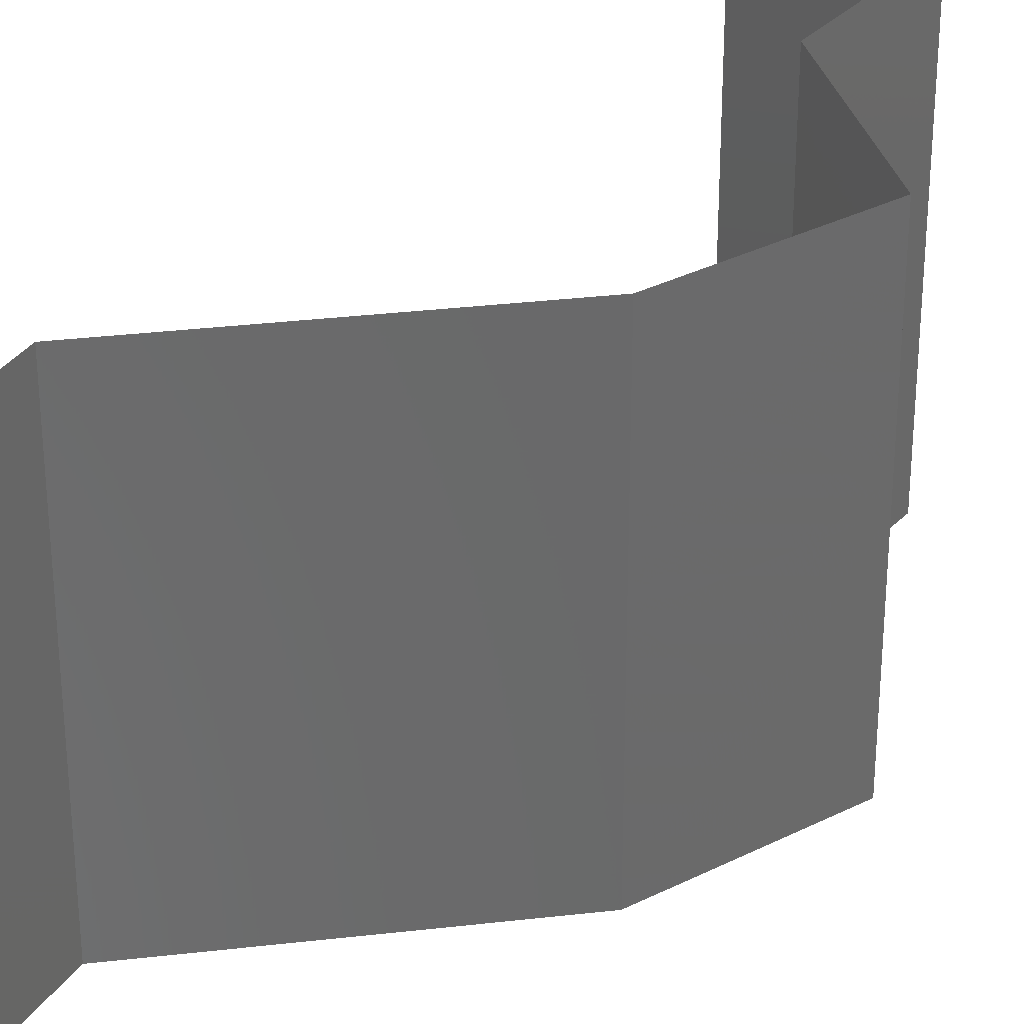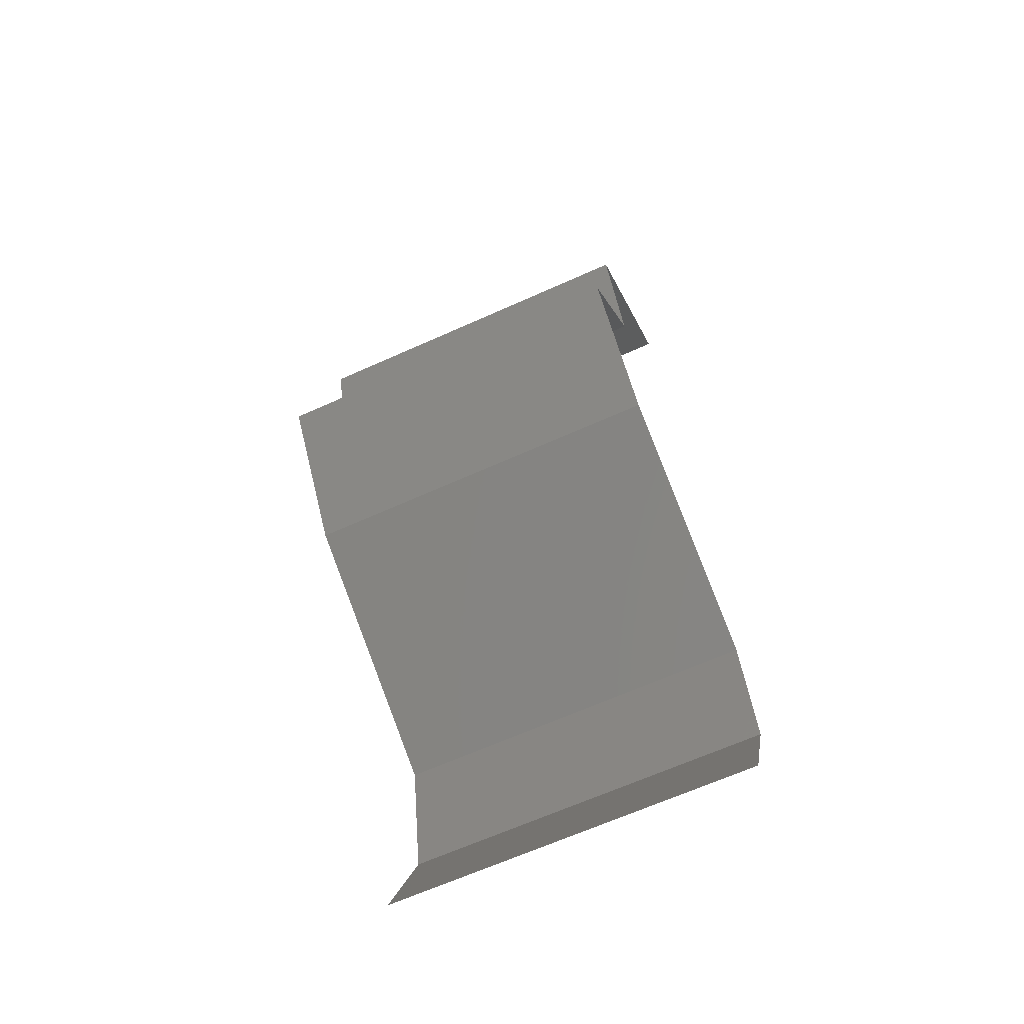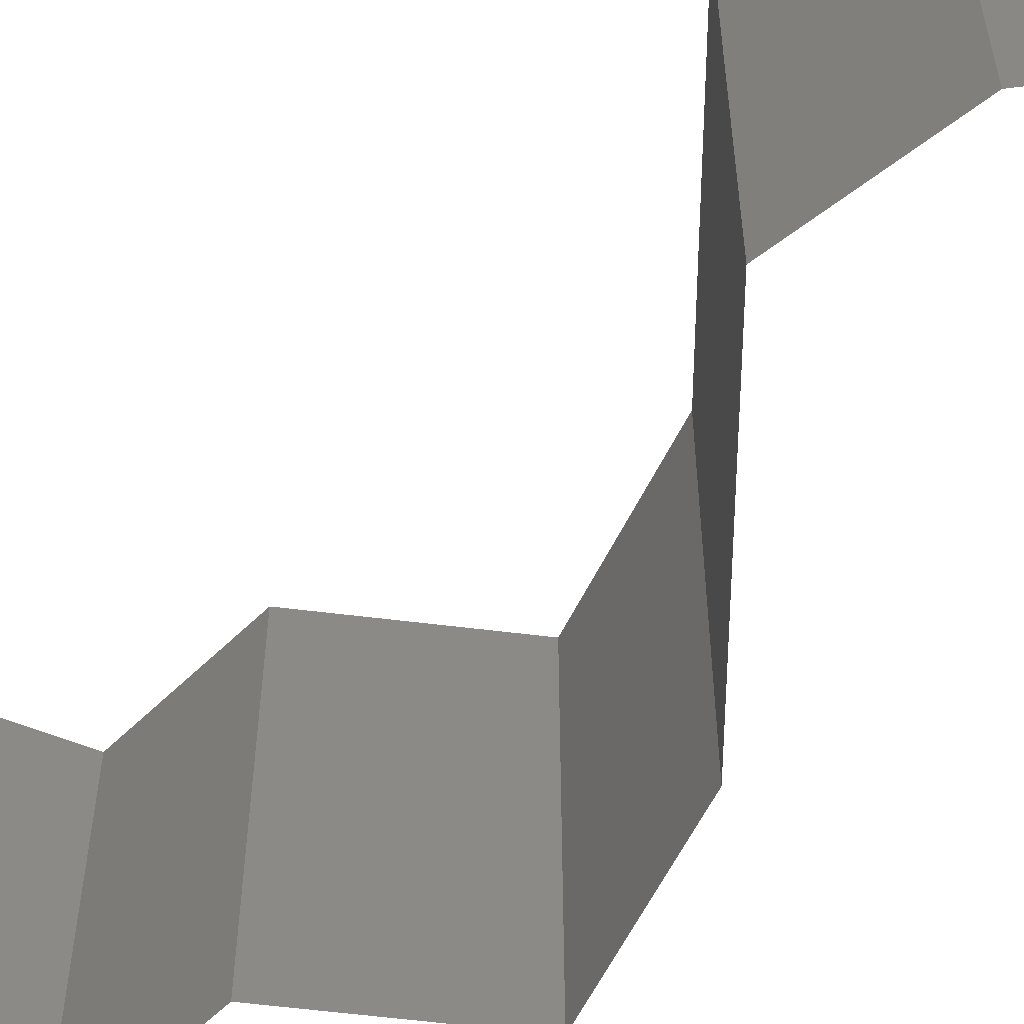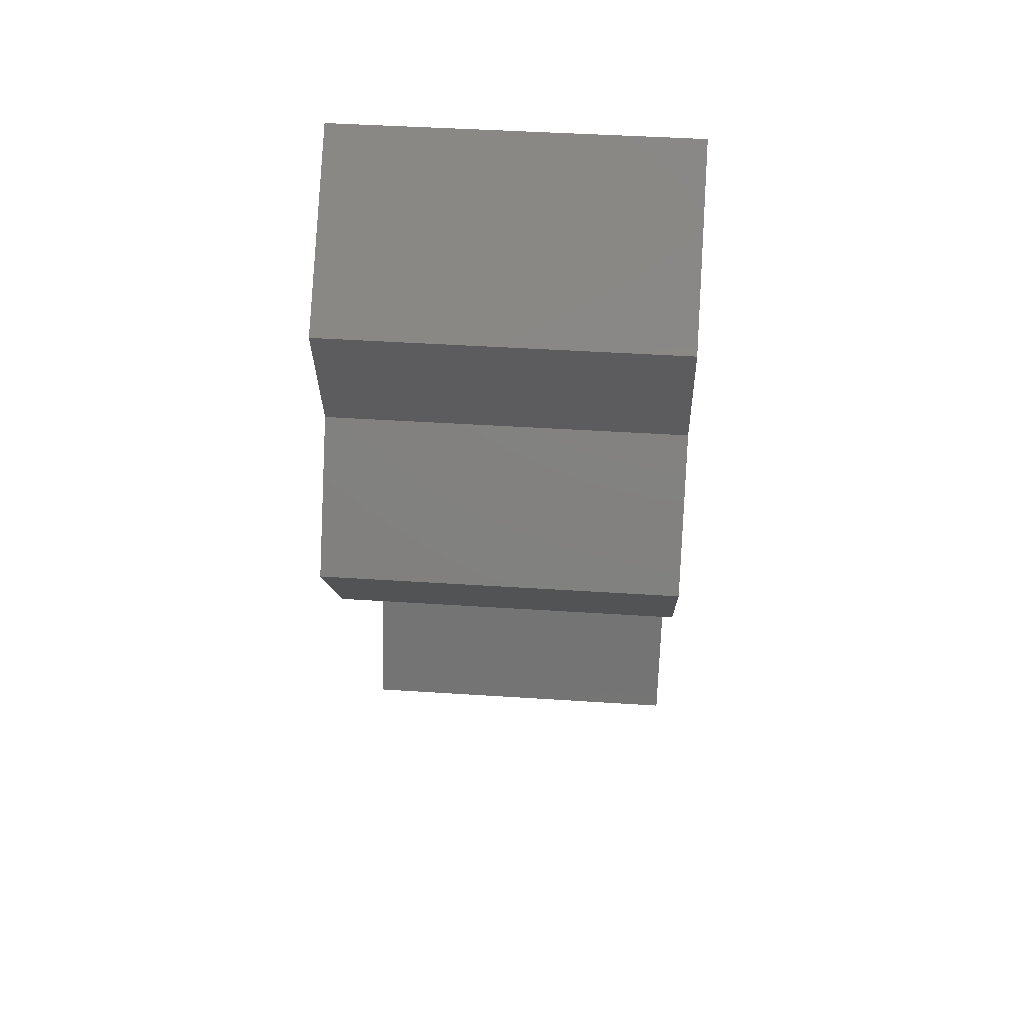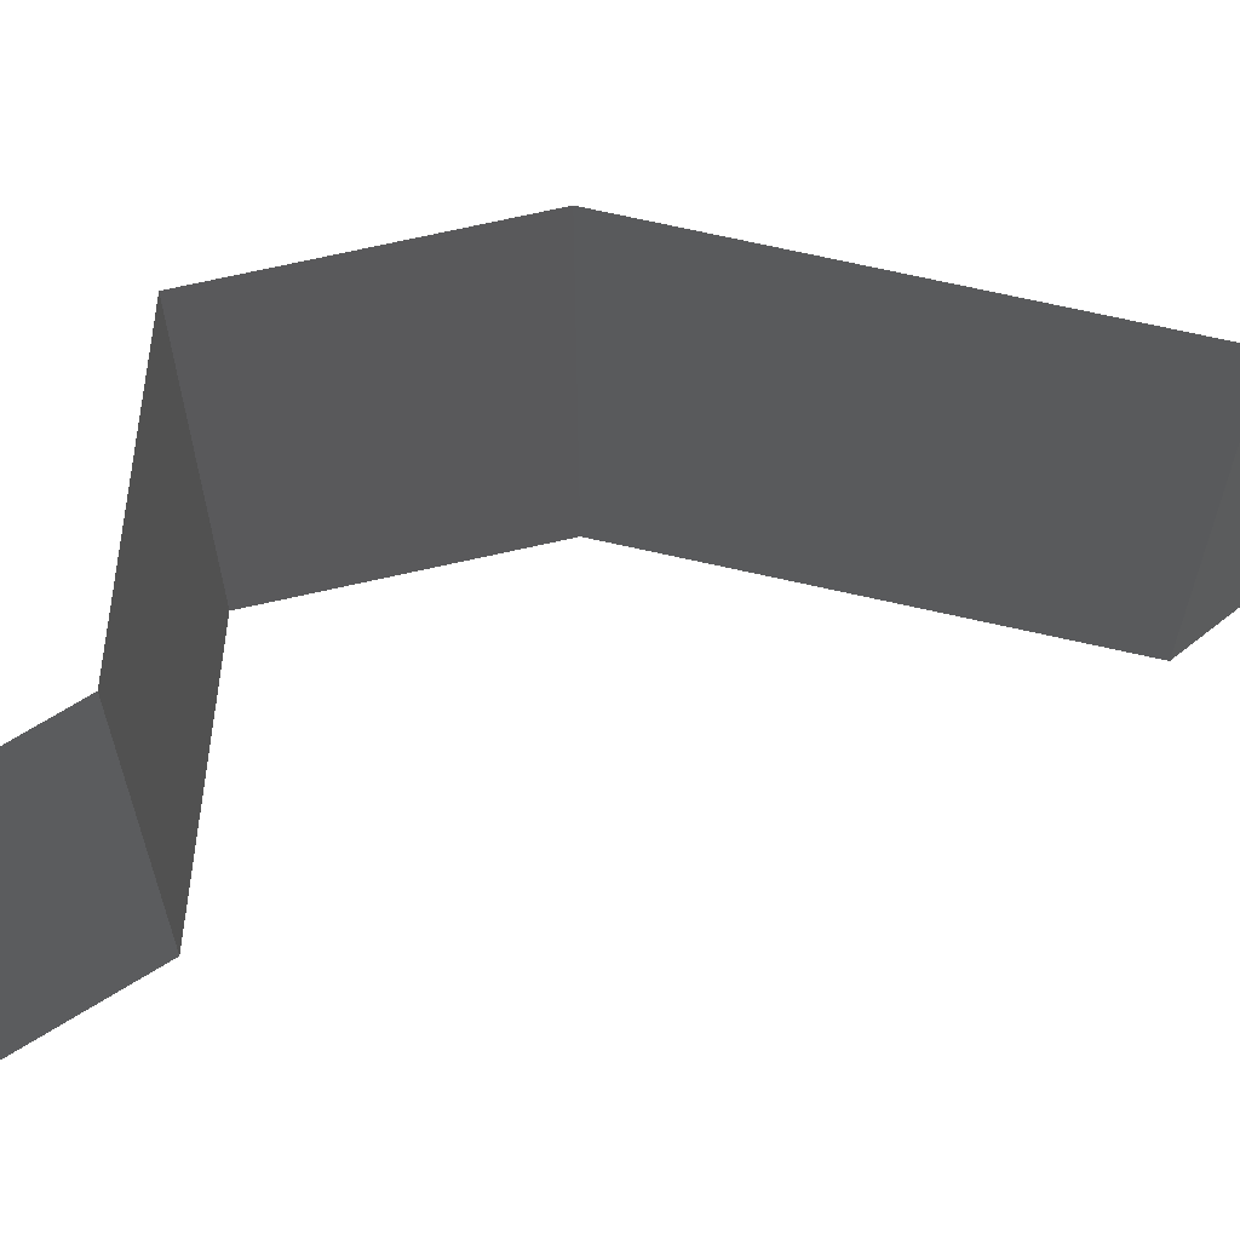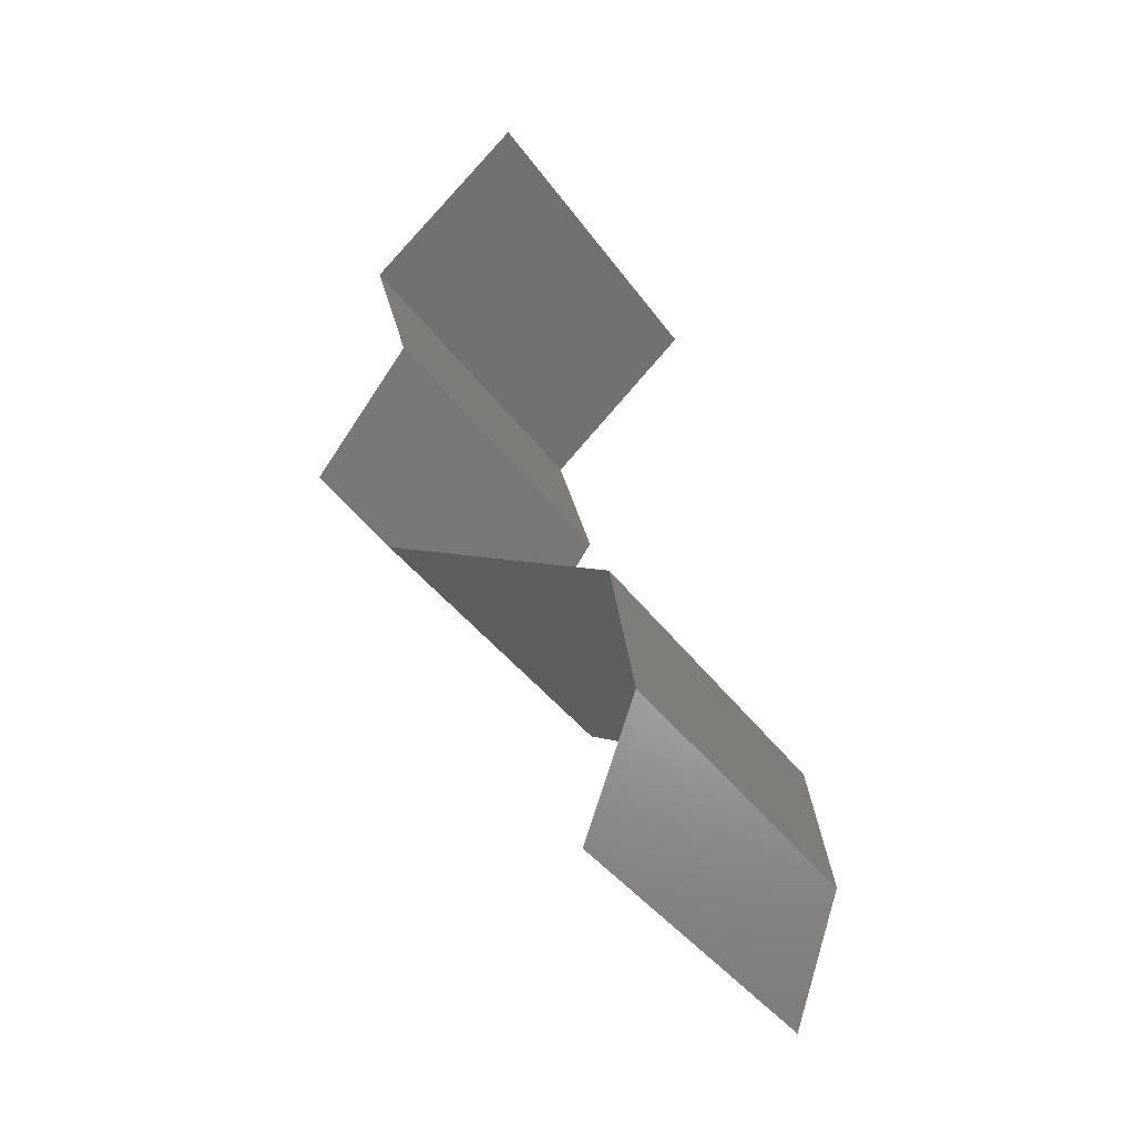
<metadata>
{"format":"stl","ext":"stl","renderer":"f3d","projection":"perspective","resolution":1024,"background":"white","views":[{"elev":34.0,"azim":20.2,"up":"+Z"},{"elev":-66.3,"azim":114.2,"up":"+Y"},{"elev":-59.7,"azim":-61.7,"up":"+Z"},{"elev":43.9,"azim":94.4,"up":"+Y"},{"elev":70.4,"azim":-138.2,"up":"+Z"},{"elev":-39.6,"azim":-148.1,"up":"+Y"}]}
</metadata>
<code>
# stl→obj: 41 verts, 60 faces
v 0.03045 0.0583 0
v 0.03929 0.05102 0
v 0.03487 0.05466 0.005676
v 0.03929 0.05102 0.02
v 0.03045 0.0583 0.02
v 0.03487 0.05466 0.01427
v 0.03929 0.05102 0.01
v 0.03045 0.0583 0.01
v 0.03711 0.04373 0
v 0.03711 0.04373 0.01
v 0.0382 0.04737 0.005
v 0.0382 0.04737 0.015
v 0.03711 0.04373 0.02
v 0.03972 0.04008 0.015
v 0.04232 0.03644 0
v 0.04232 0.03644 0.01
v 0.03972 0.04008 0.005
v 0.04232 0.03644 0.02
v 0.03972 0.0328 0.015
v 0.03713 0.02915 0
v 0.03713 0.02915 0.01
v 0.03972 0.0328 0.005
v 0.03713 0.02915 0.02
v 0.02403 0.02186 0.02
v 0.03058 0.02551 0.02
v 0.03067 0.02556 0.01232
v 0.02403 0.02186 0.01
v 0.02403 0.02186 0
v 0.02861 0.02441 0.005343
v 0.03312 0.02692 0.005381
v 0.03058 0.02551 0
v 0.02339 0.01822 0.015
v 0.02276 0.01458 0
v 0.02276 0.01458 0.01
v 0.02339 0.01822 0.005
v 0.02276 0.01458 0.02
v 0.02416 0.01093 0.015
v 0.02556 0.007288 0
v 0.02556 0.007288 0.01
v 0.02416 0.01093 0.005
v 0.02556 0.007288 0.02
f 1 2 3
f 4 5 6
f 2 7 3
f 5 8 6
f 7 6 3
f 6 8 3
f 7 4 6
f 8 1 3
f 9 10 11
f 4 7 12
f 7 2 11
f 10 13 12
f 10 7 11
f 7 10 12
f 2 9 11
f 13 4 12
f 13 10 14
f 15 16 17
f 10 9 17
f 16 18 14
f 16 10 17
f 10 16 14
f 9 15 17
f 18 13 14
f 18 16 19
f 20 21 22
f 16 15 22
f 21 23 19
f 21 16 22
f 16 21 19
f 15 20 22
f 23 18 19
f 24 25 26
f 25 23 26
f 23 21 26
f 27 24 26
f 28 27 29
f 21 20 30
f 31 28 29
f 20 31 30
f 29 26 30
f 31 29 30
f 26 21 30
f 29 27 26
f 24 27 32
f 33 34 35
f 27 28 35
f 34 36 32
f 27 34 32
f 34 27 35
f 28 33 35
f 36 24 32
f 36 34 37
f 38 39 40
f 34 33 40
f 39 41 37
f 34 39 37
f 39 34 40
f 33 38 40
f 41 36 37

</code>
